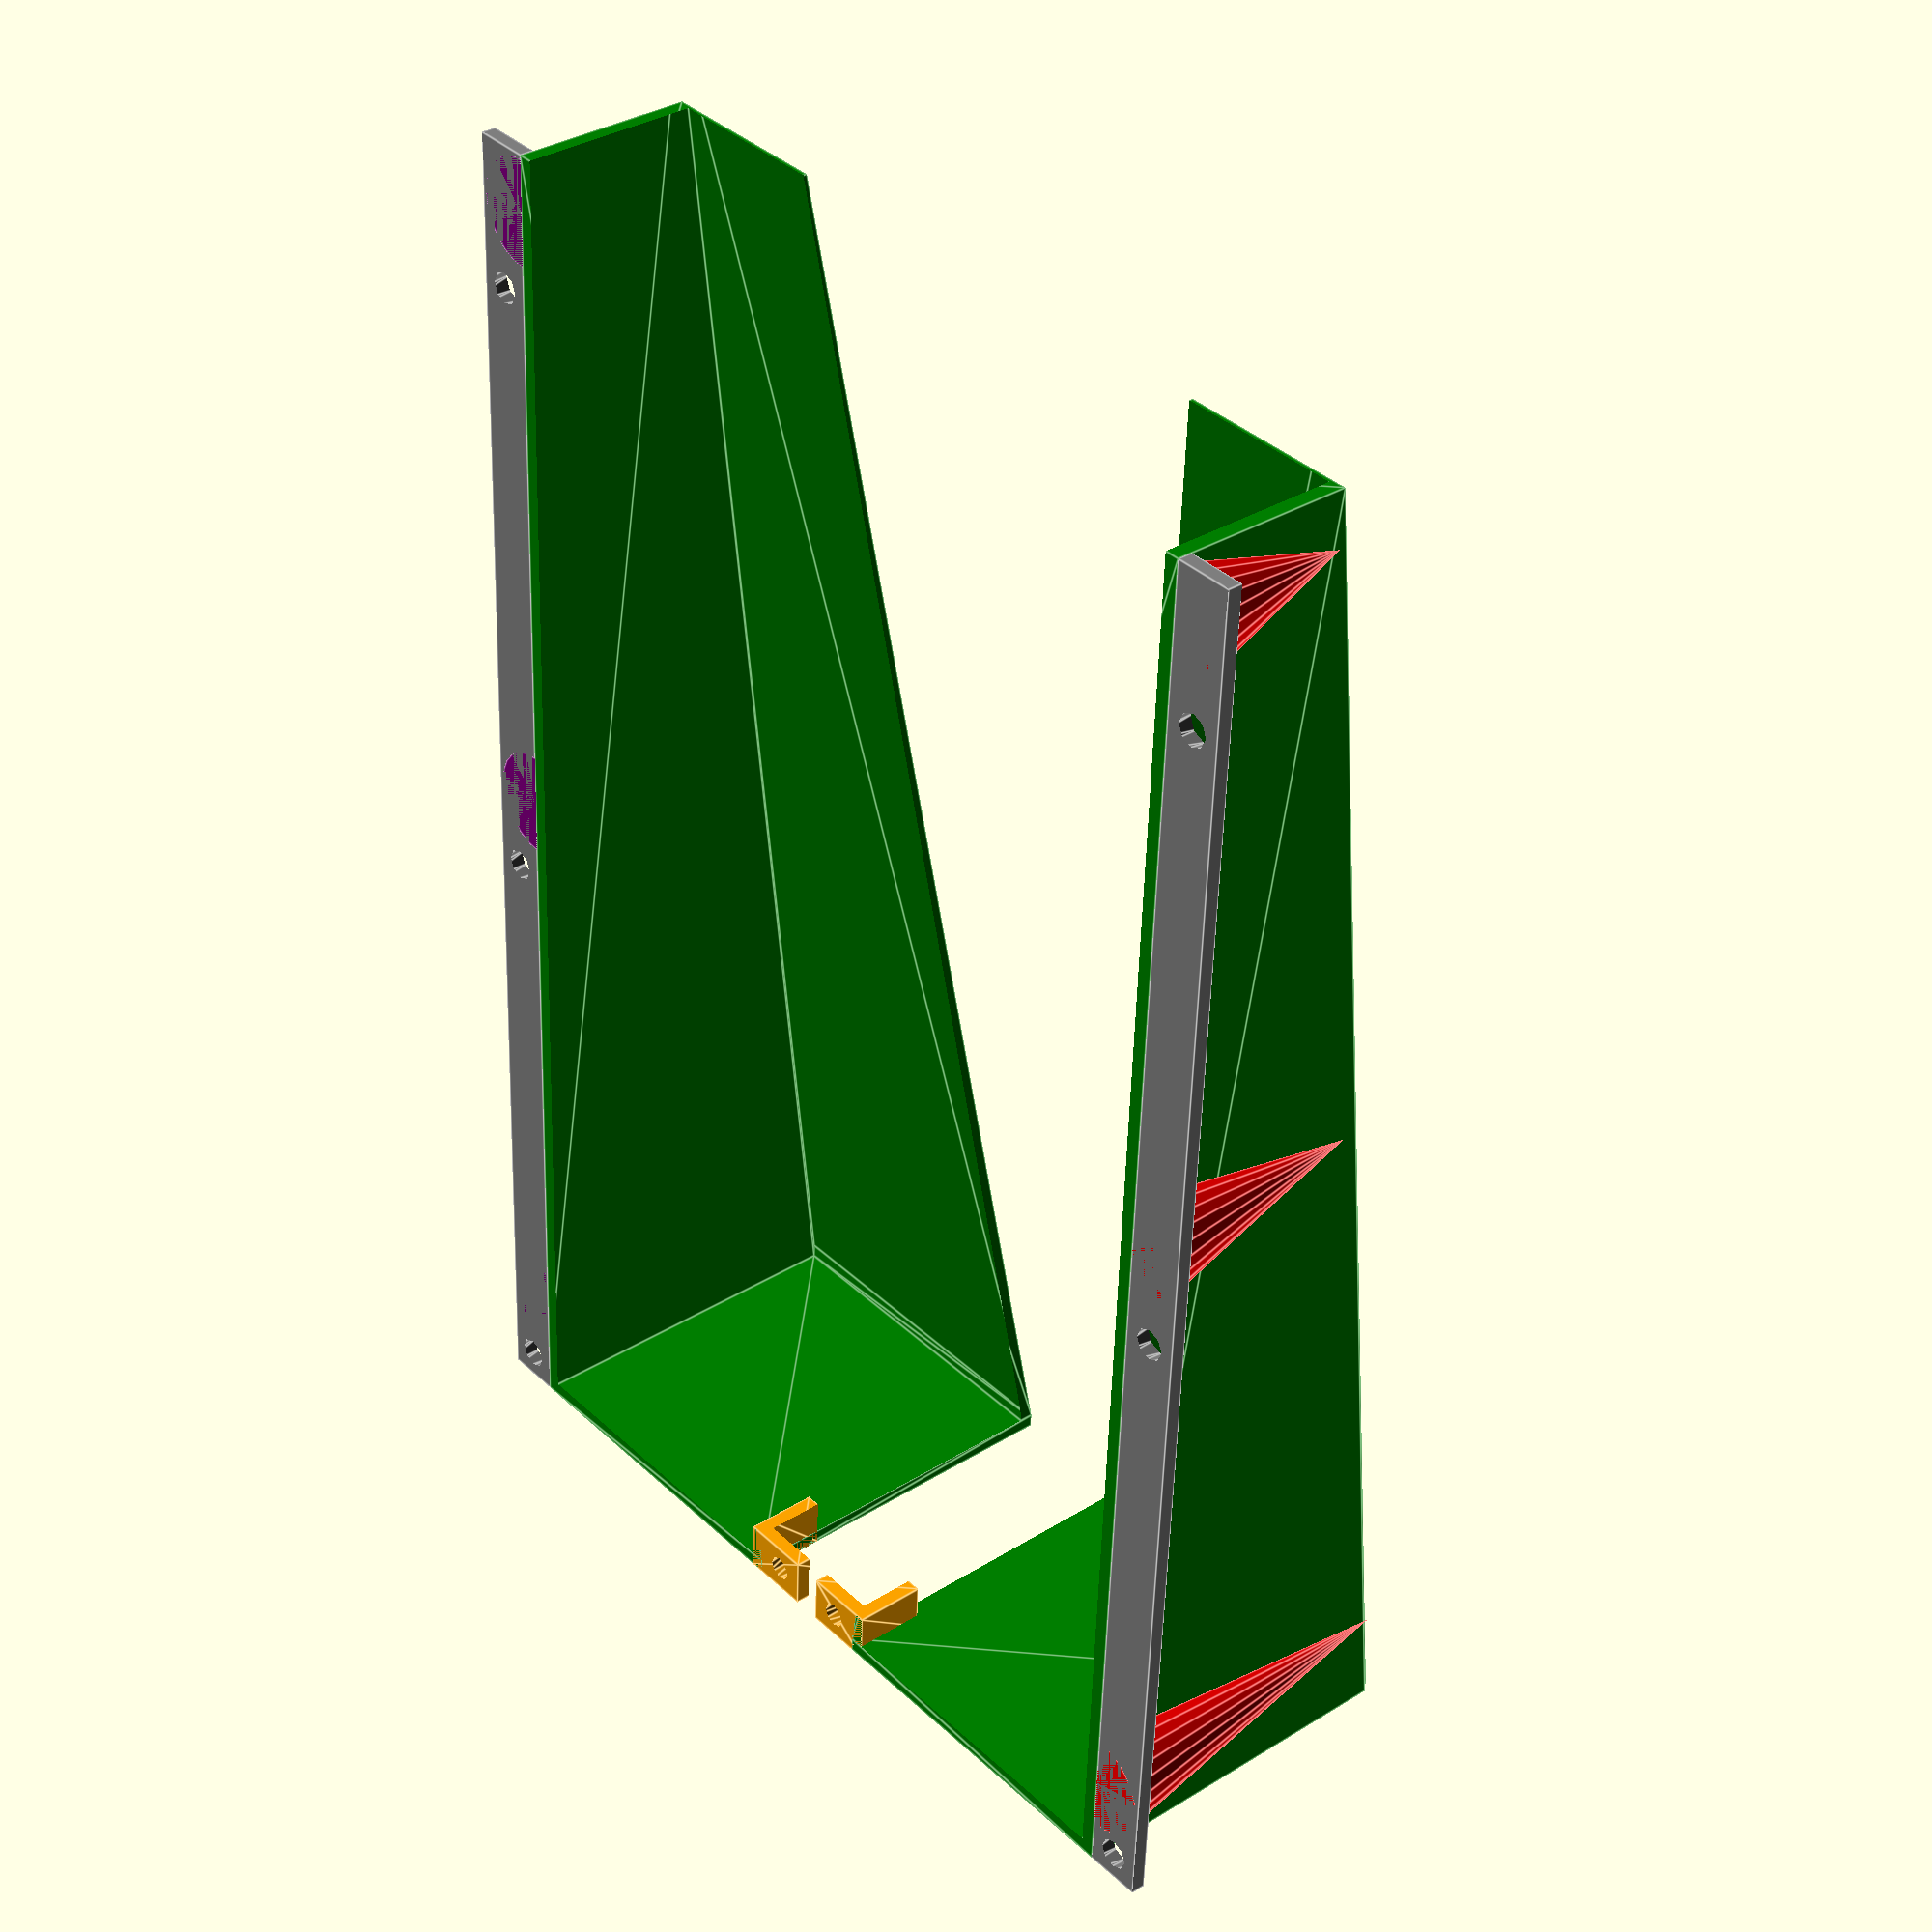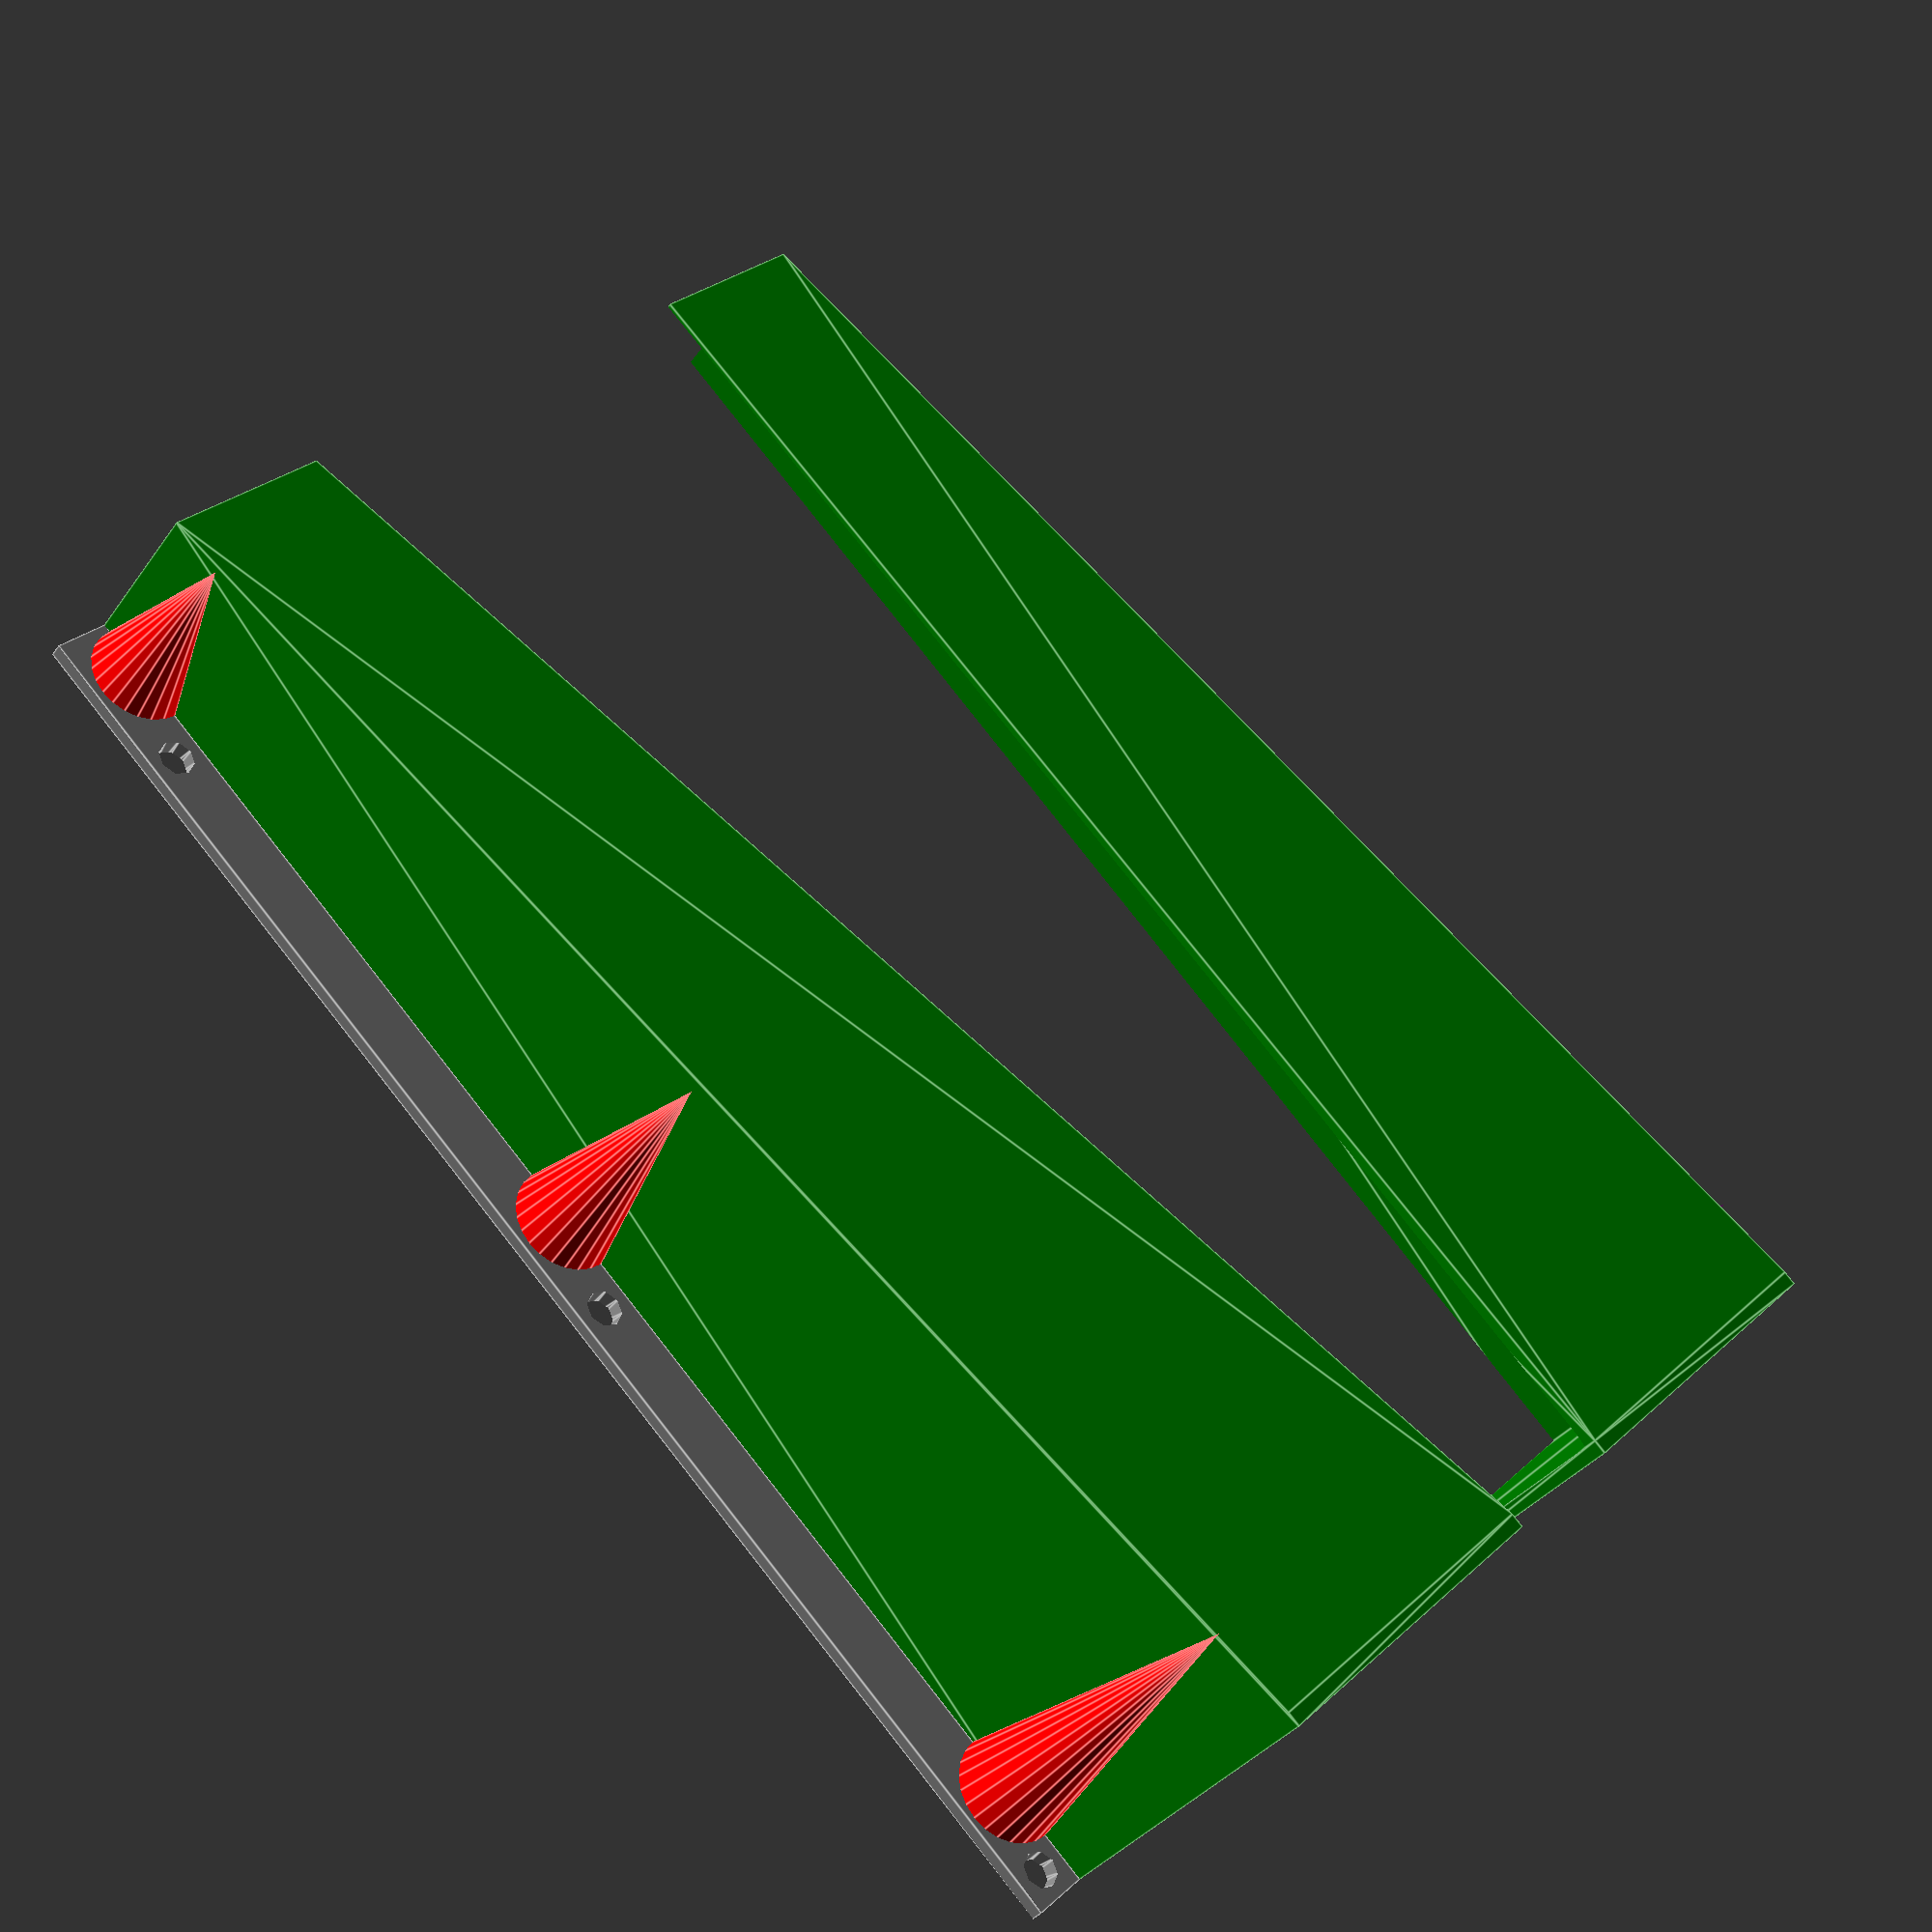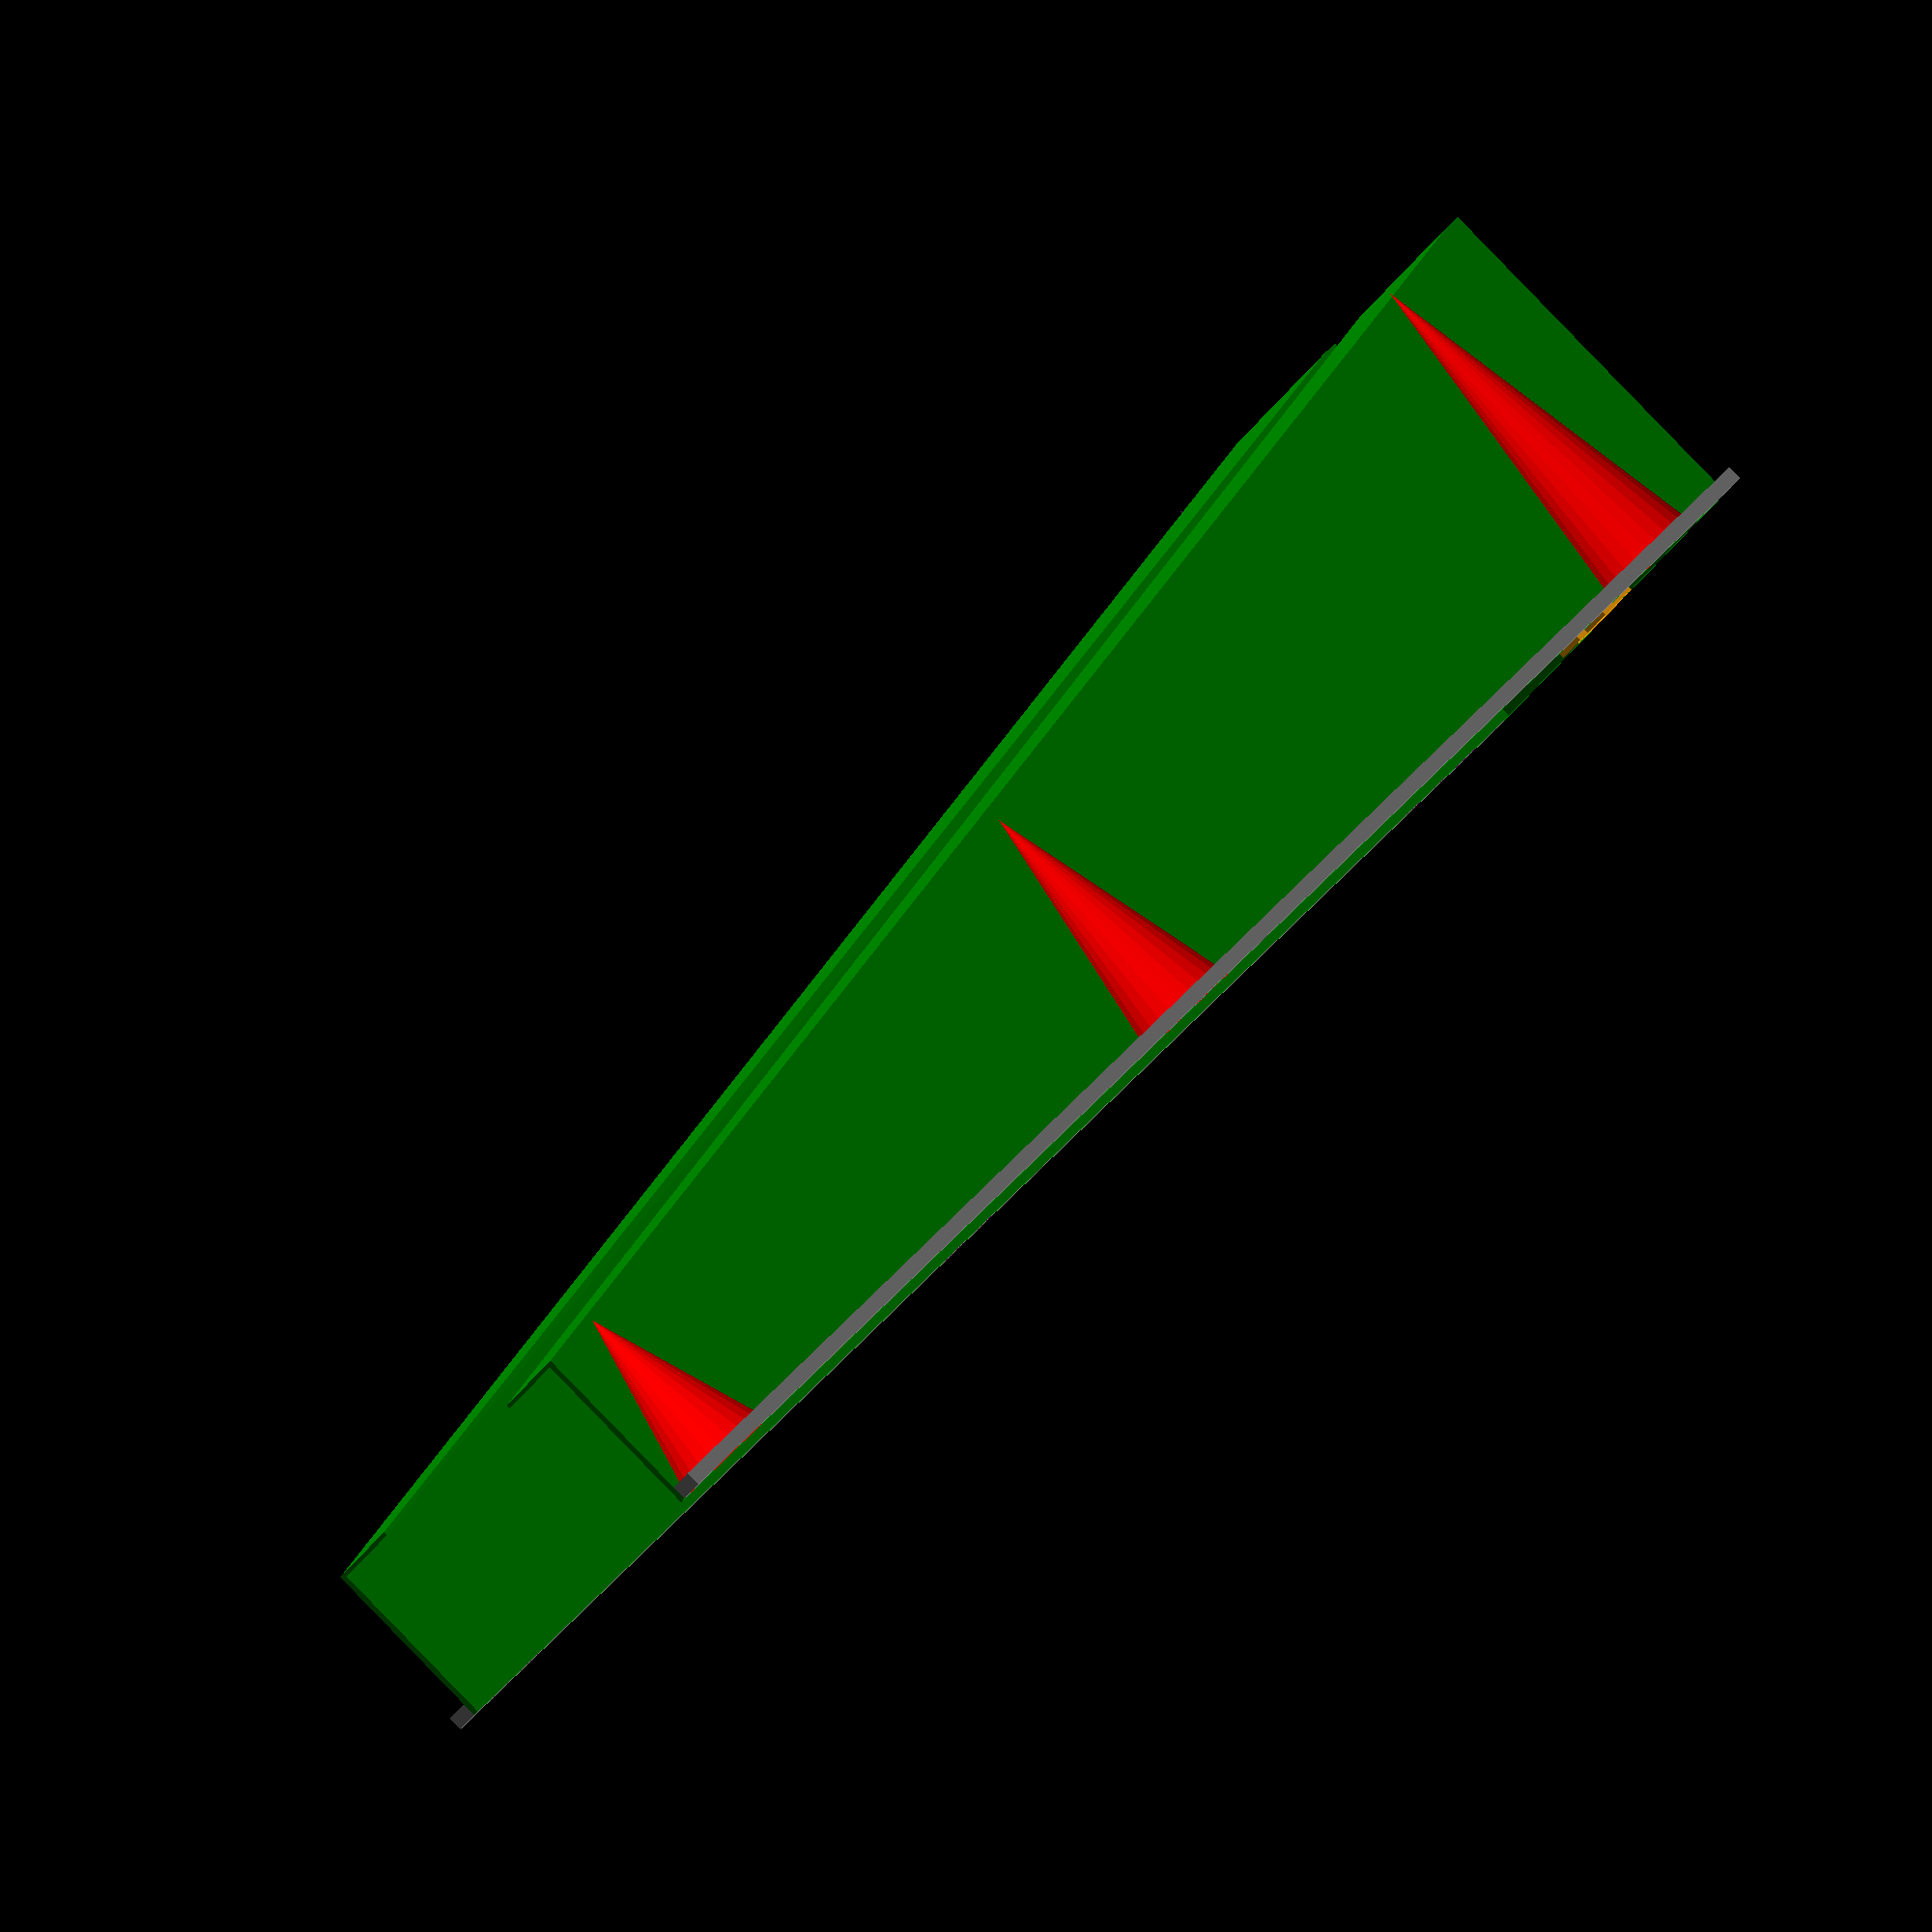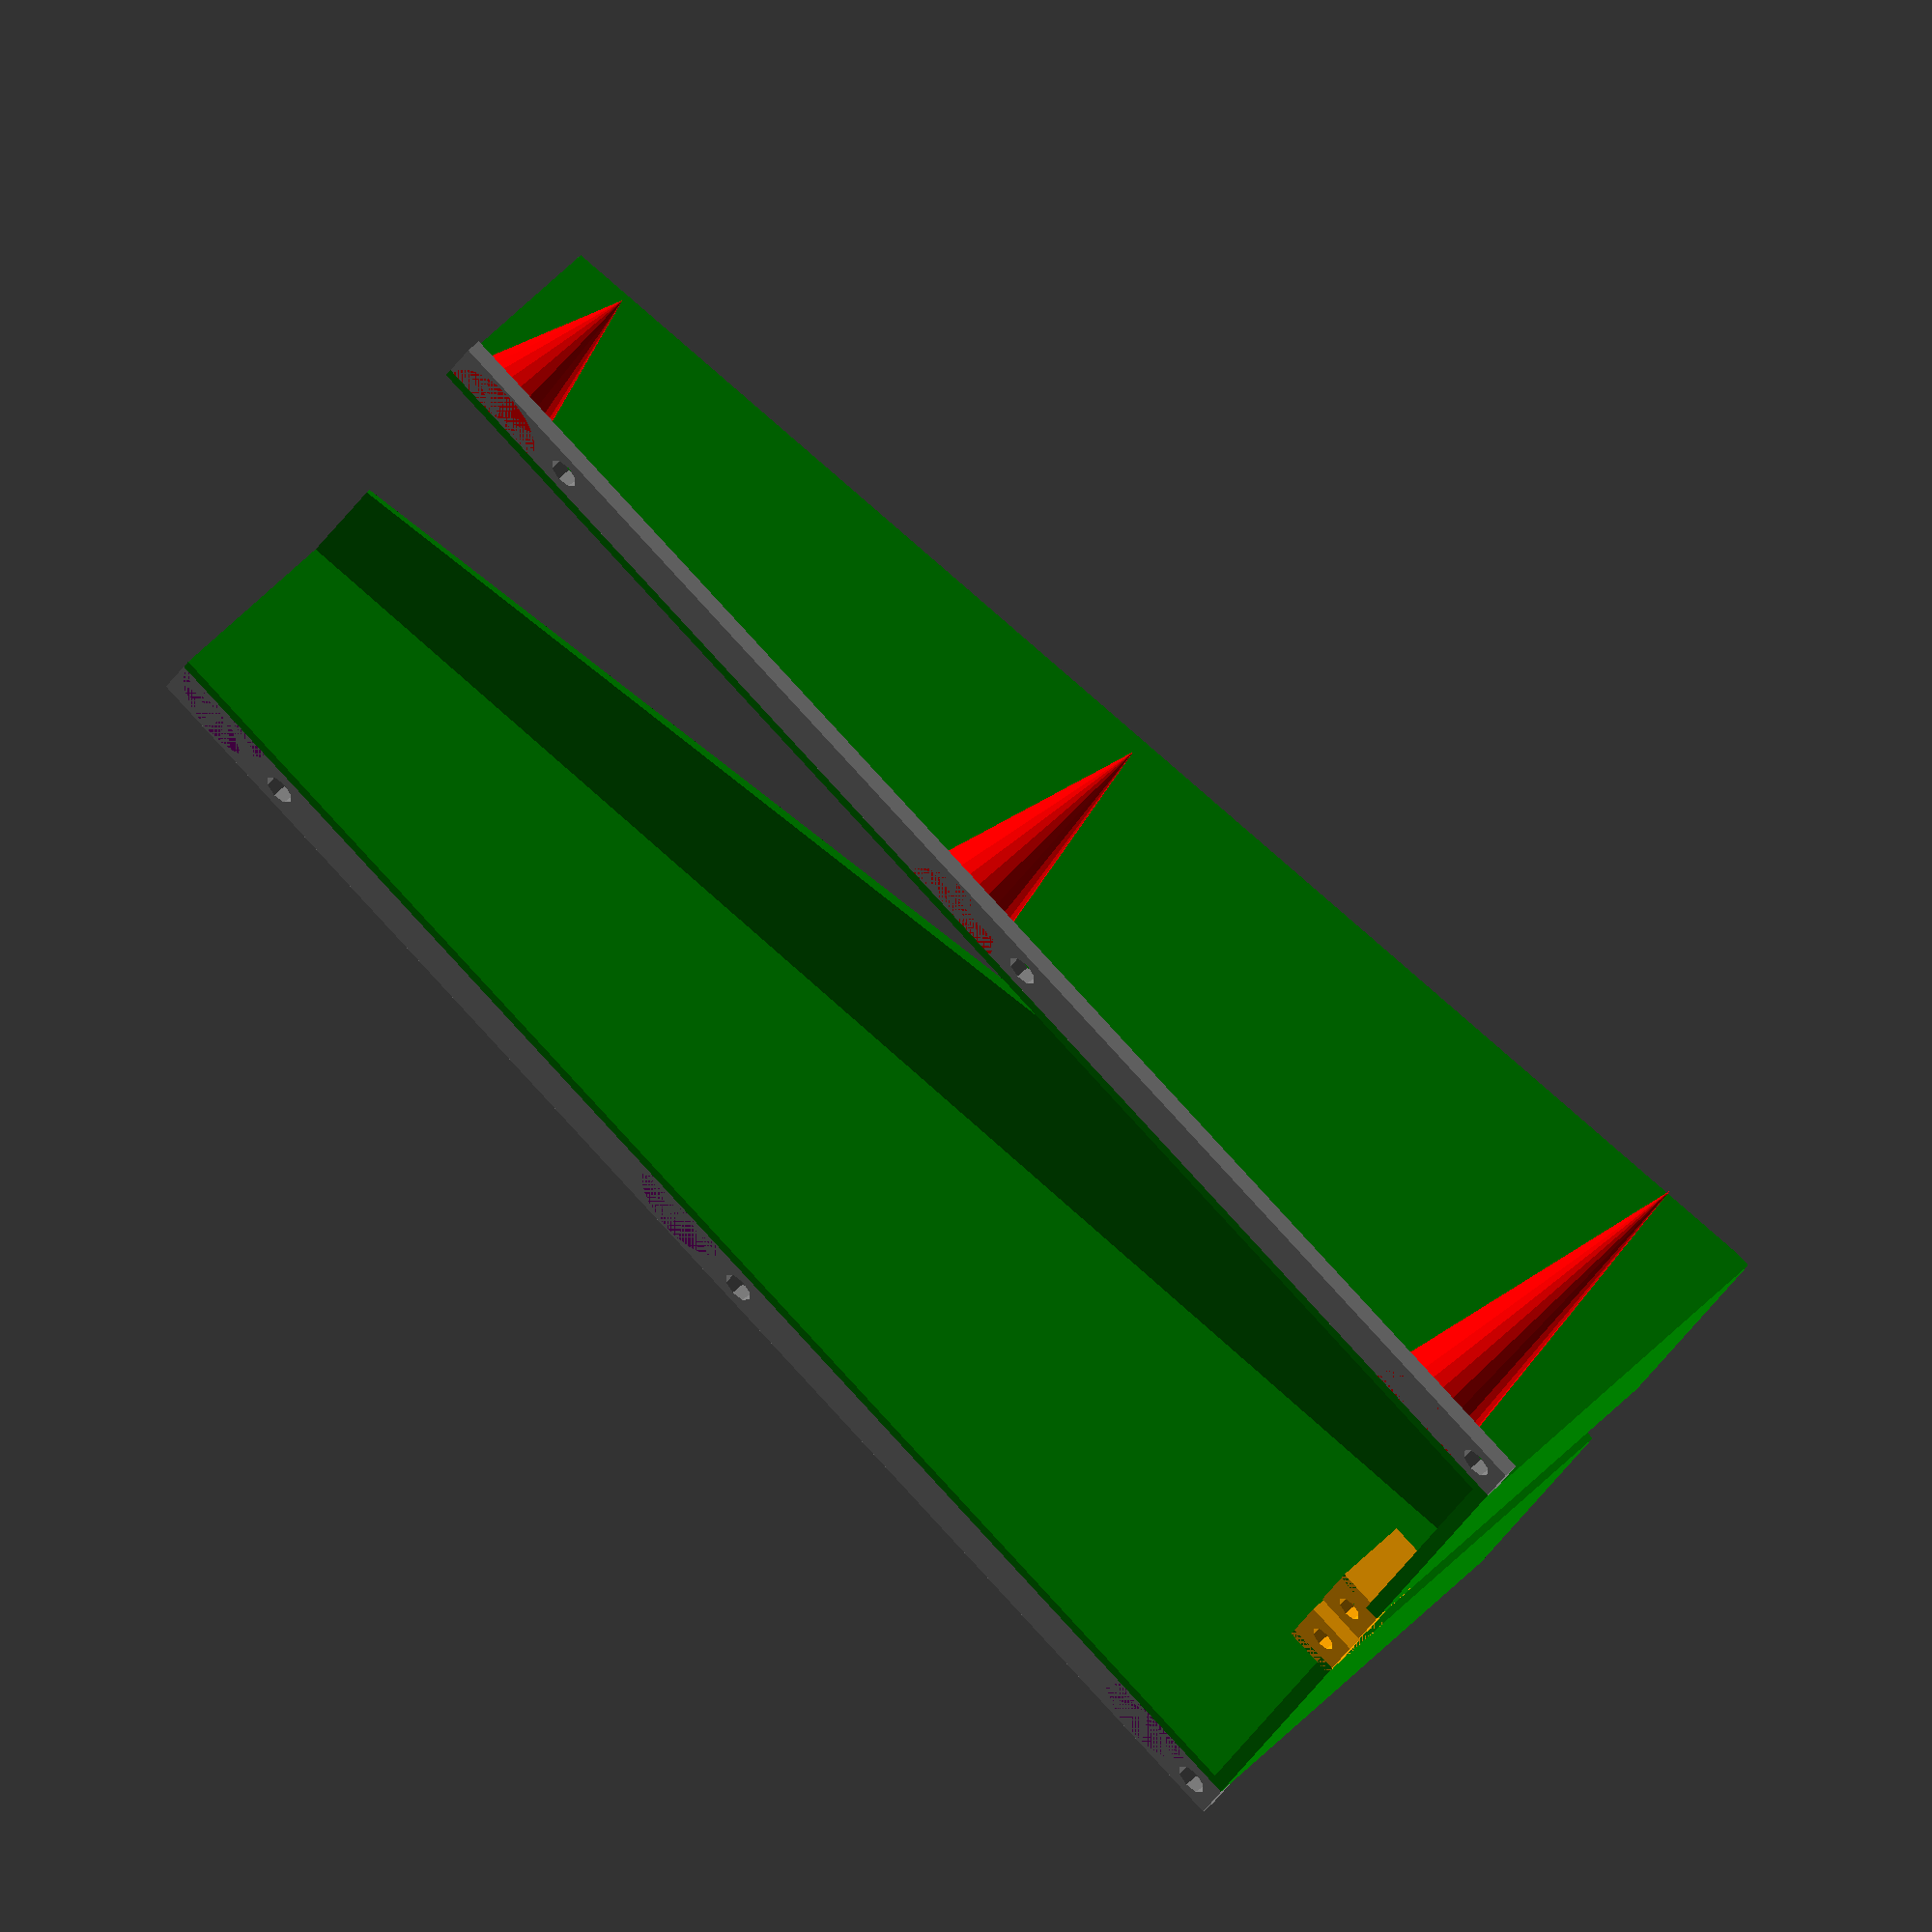
<openscad>


// make an upside down rack to hold a pot lid for under a cabinet.  Not on the side, but under. 

first_square=25;
end_square=50;
bar_length=197;
//support_tri();
module support_cone(h=first_square){
    difference(){    
        translate([0,0,0]) cylinder(h=h,r1=7.5,r2=0);
        translate([-first_square/2,0,-1]) cube(h+2);
        }
    }

module make_bar(bar_length=bar_length, first_square=25,end_square=50){
    color("green")
        

hull()
{

translate([0,0,first_square]) 
    rotate([0,90,0]) cube([first_square,first_square,2],center=false);
    

translate([bar_length,0,end_square]) 
    rotate([0,90,0]) cube([end_square,end_square,2],center=false);
   }
}

//make supports

module support_tri(){
translate([7,10,0]) rotate([0,-90,0])linear_extrude(height=3) polygon(points=[[0,-2],[0,-10],[-first_square,-10]]);}
    


//make L brackets

module L_braket(){
    difference()
{
    translate([0,0,20])make_bar(bar_length=5, first_square=10,end_square=10);
translate([-1,-2,18])make_bar(bar_length=8, first_square=10,end_square=10);
    translate([3.5,4,24])  cylinder(h=8,r1=2.5,r2=1.5);
}
}

//make holes

module make_hole(){
  cylinder(h=8,r1=2.5,r2=1.5);
}



// L_braket(); 
//translate([3.5,5,24])  cylinder(h=8,r1=2.5,r2=1.5);


//make object

translate([0,-120,0]) 
    mirror([0,1,0]){
color("purple"){ 
   translate([8,0,0]) rotate([180,0,0]) support_cone();
   translate([192/2,0,0]) rotate([180,0,0]) support_cone(h=end_square-15);
    translate([185,0,0])rotate([180,0,0]) support_cone(h=end_square-1);}

color("orange") 

{
    translate([bar_length-5,-end_square-8,-30]) rotate([0,0,0]) L_braket();
    }
color ("grey")
difference()
 {
    translate([0,0,-2]) cube([bar_length+2,8,2]);
   
color("cornflowerblue") translate([20,4,-2.5]) make_hole();
 color("cornflowerblue") translate([108,4,-2.5]) make_hole();
 
 color("cornflowerblue") translate([195,4,-2.5]) make_hole();      
} 
difference()
{
    rotate([180,0,0]) make_bar(first_square=first_square,end_square=end_square);
    translate([-12,-2,2]) rotate([180,0,0]) make_bar(bar_length=bar_length+10);   
}

}

color("red"){ 
   translate([8,0,0]) rotate([180,0,0]) support_cone();
   translate([192/2,0,0]) rotate([180,0,0]) support_cone(h=end_square-15);
    translate([185,0,0])rotate([180,0,0]) support_cone(h=end_square-1);}

color("orange") 

{
    translate([bar_length-5,-end_square-8,-30]) rotate([0,0,0]) L_braket();
    }


color("grey")
difference()
{
    translate([0,0,-2]) cube([bar_length+2,8,2]);
 color("cornflowerblue") translate([20,4,-2.5]) make_hole();
 color("cornflowerblue") translate([108,4,-2.5]) make_hole();
 
 color("cornflowerblue") translate([195,4,-2.5]) make_hole();      
}


difference()
{
    rotate([180,0,0]) make_bar(first_square=first_square,end_square=end_square);
    translate([-12,-2,2]) rotate([180,0,0]) make_bar(bar_length=bar_length+10);

    
}



</openscad>
<views>
elev=326.3 azim=92.8 roll=49.7 proj=p view=edges
elev=215.5 azim=316.0 roll=30.7 proj=p view=edges
elev=270.8 azim=18.5 roll=315.8 proj=o view=wireframe
elev=125.7 azim=203.1 roll=137.4 proj=o view=wireframe
</views>
